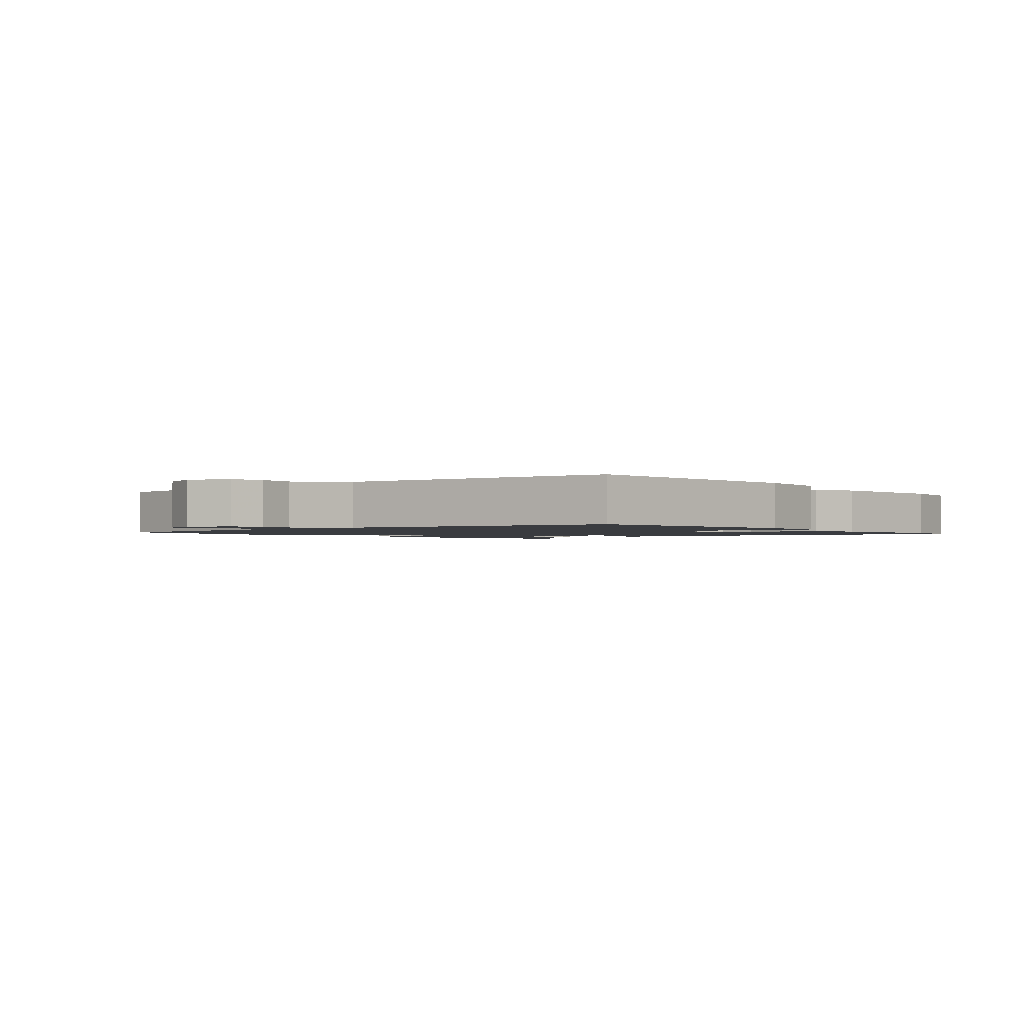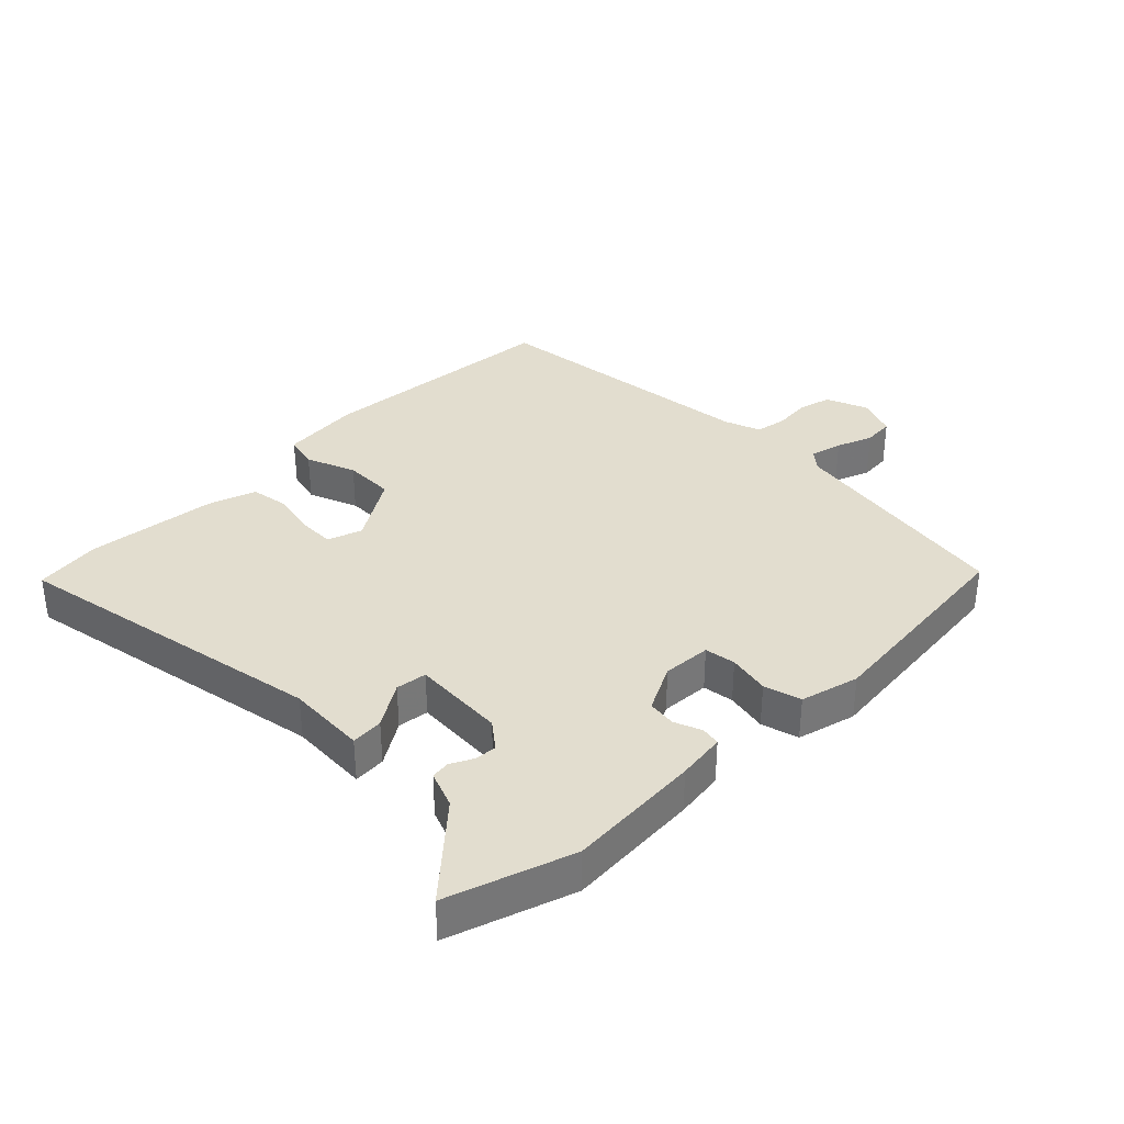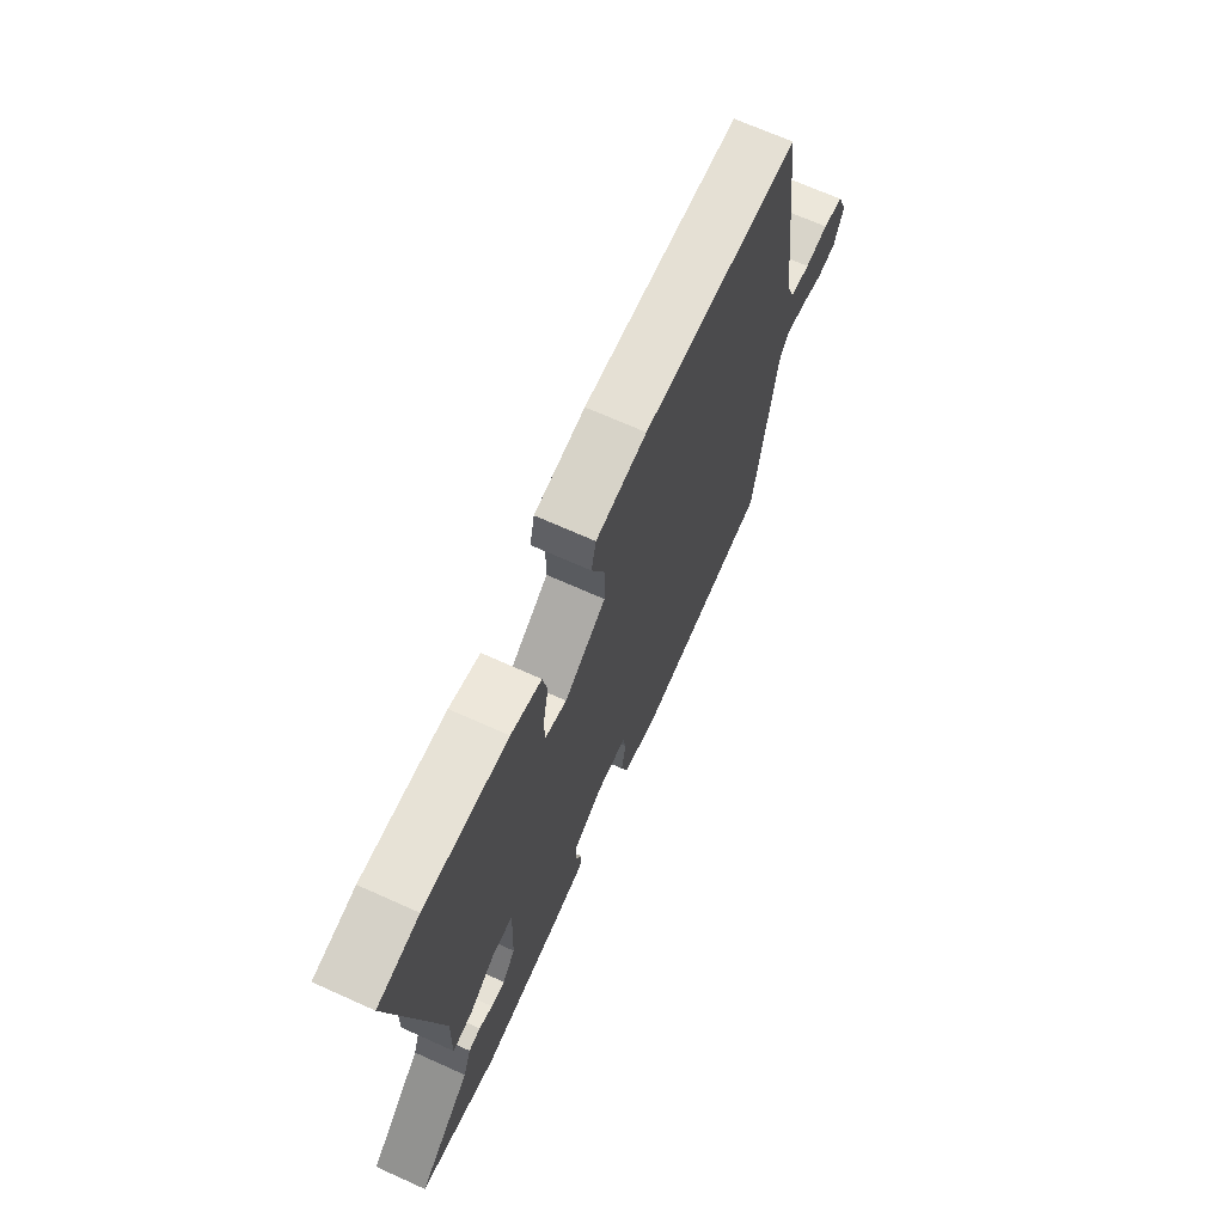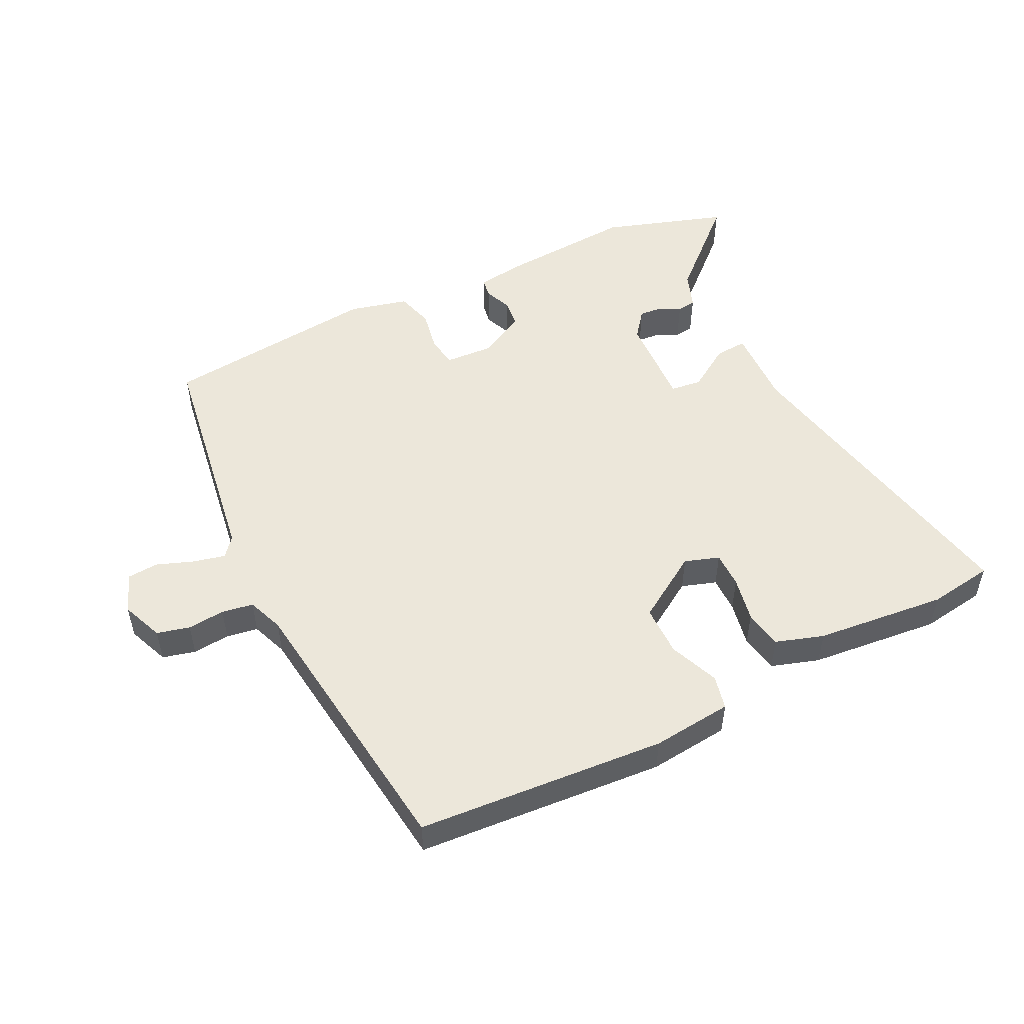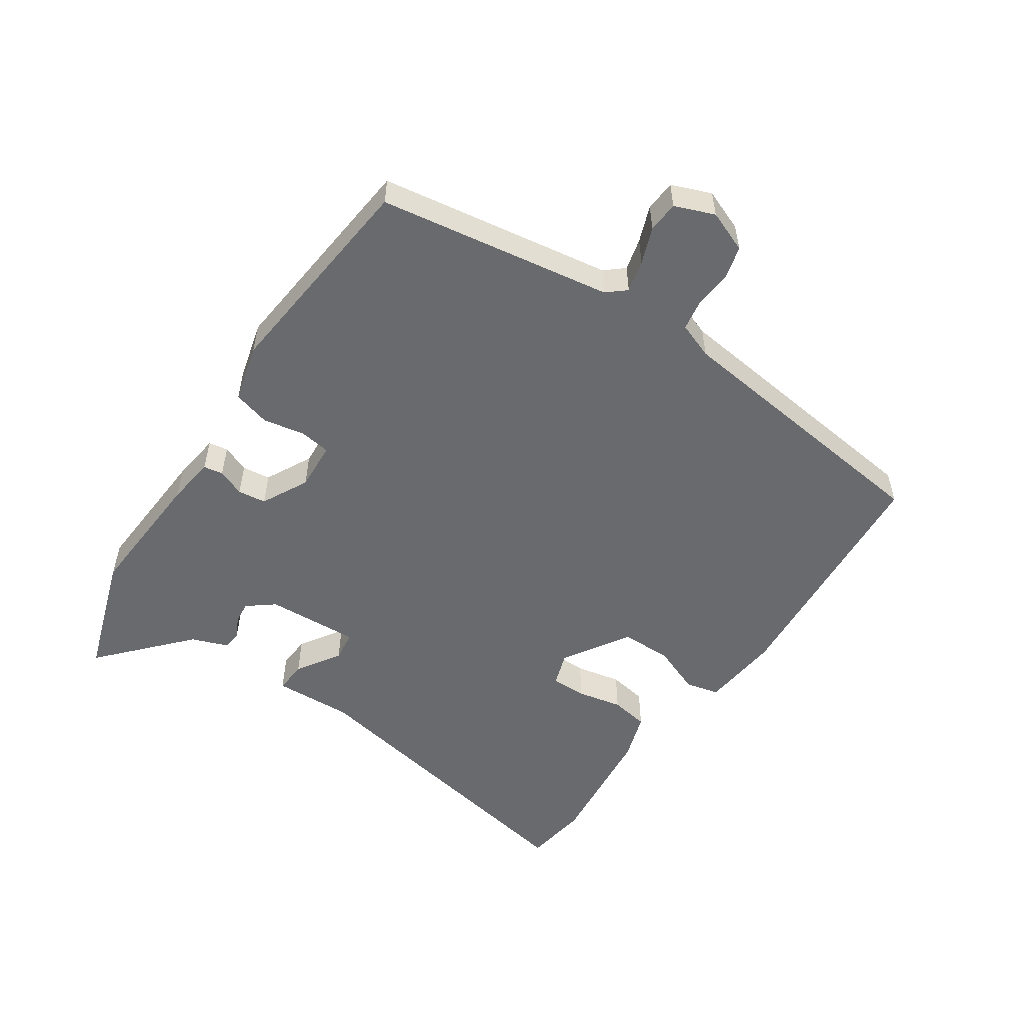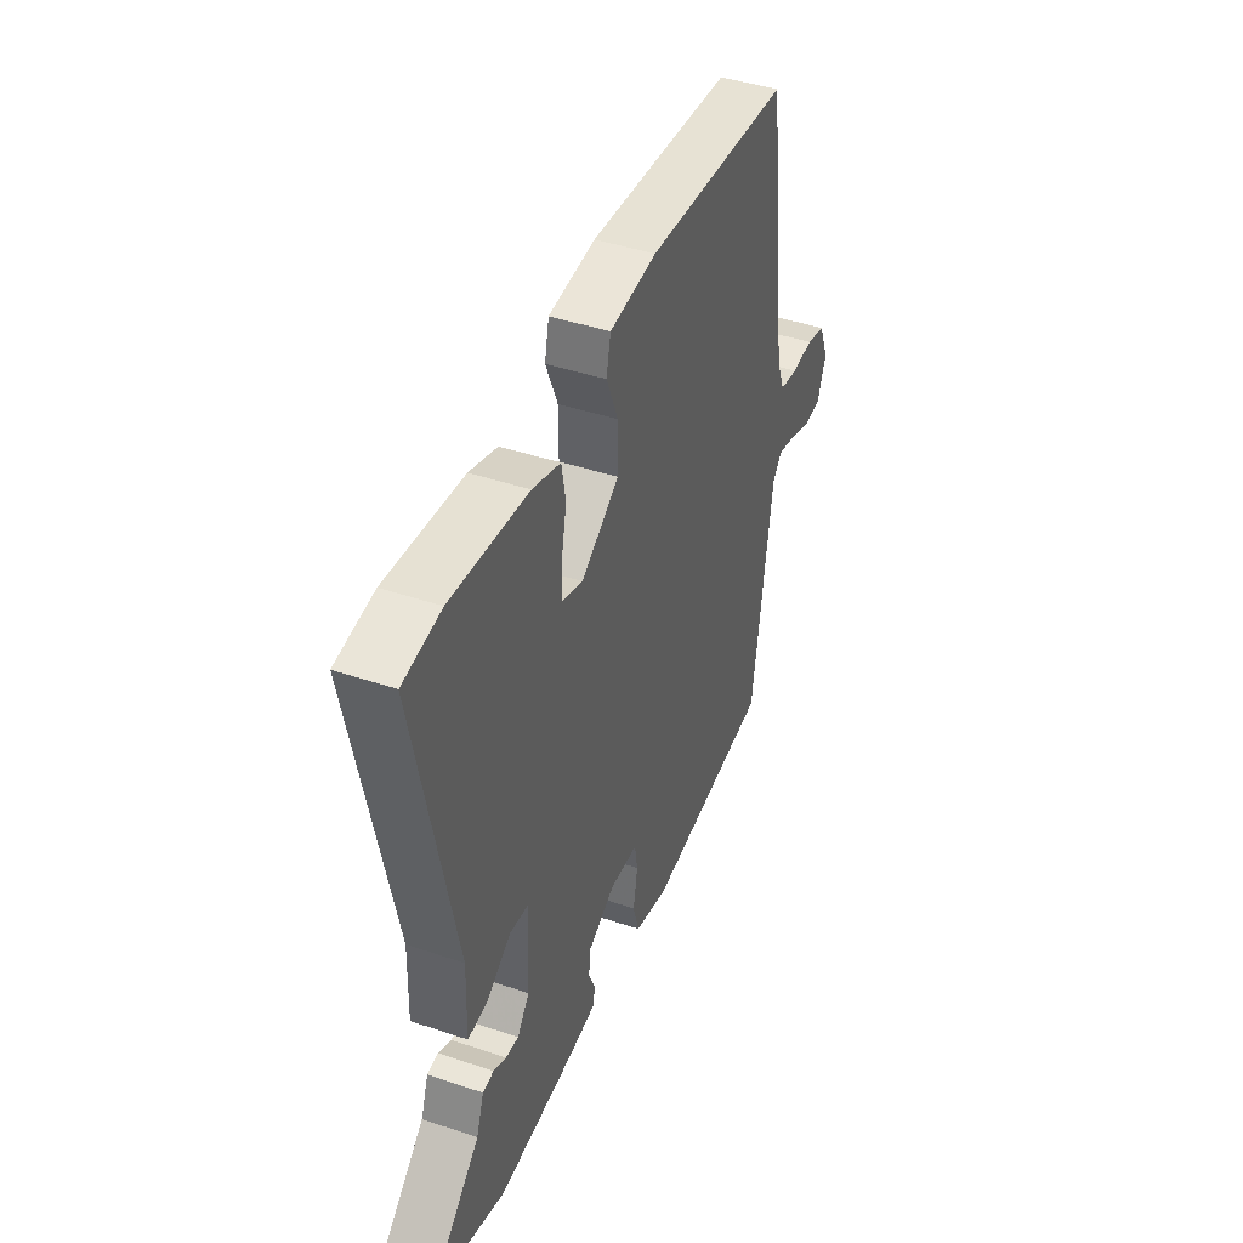
<metadata>
{"format":"obj","ext":"obj","renderer":"f3d","projection":"perspective","resolution":1024,"background":"white","views":[{"elev":-1.6,"azim":-49.8,"up":"+Y"},{"elev":34.8,"azim":135.9,"up":"+Y"},{"elev":69.3,"azim":114.2,"up":"+Z"},{"elev":51.3,"azim":-26.0,"up":"+Y"},{"elev":-53.1,"azim":-123.4,"up":"+Y"},{"elev":43.1,"azim":111.8,"up":"+Z"}]}
</metadata>
<code>
v -0.45 0.07 0.516
v -0.056 0.07 0.543
v 0.071 0.07 0.529
v 0.083 0.07 0.475
v 0.051 0.07 0.397
v 0.051 0.07 0.316
v 0.155 0.07 0.249
v 0.21 0.07 0.267
v 0.21 0.07 0.324
v 0.196 0.07 0.396
v 0.207 0.07 0.457
v 0.283 0.07 0.481
v 0.491 0.07 0.501
v 0.594 0.07 0.485
v 0.492 0.07 -0.019
v 0.496 0.07 -0.145
v 0.445 0.07 -0.141
v 0.376 0.07 -0.096
v 0.327 0.07 -0.102
v 0.333 0.07 -0.25
v 0.366 0.07 -0.293
v 0.401 0.07 -0.29
v 0.436 0.07 -0.273
v 0.466 0.07 -0.277
v 0.487 0.07 -0.335
v 0.623 0.07 -0.461
v 0.426 0.07 -0.524
v 0.214 0.07 -0.508
v 0.137 0.07 -0.497
v 0.132 0.07 -0.466
v 0.15 0.07 -0.423
v 0.145 0.07 -0.378
v 0.071 0.07 -0.339
v -0.006 0.07 -0.343
v -0.014 0.07 -0.392
v -0.002 0.07 -0.458
v -0.019 0.07 -0.517
v -0.112 0.07 -0.54
v -0.456 0.07 -0.501
v -0.51 0.07 -0.13
v -0.535 0.07 -0.1
v -0.586 0.07 -0.112
v -0.644 0.07 -0.133
v -0.693 0.07 -0.129
v -0.717 0.07 -0.066
v -0.69 0.07 0
v -0.638 0.07 0.013
v -0.579 0.07 0.007
v -0.529 0.07 0.015
v -0.507 0.07 0.072
v -0.45 0 0.516
v -0.056 0 0.543
v 0.071 0 0.529
v 0.083 0 0.475
v 0.051 0 0.397
v 0.051 0 0.316
v 0.155 0 0.249
v 0.21 0 0.267
v 0.21 0 0.324
v 0.196 0 0.396
v 0.207 0 0.457
v 0.283 0 0.481
v 0.491 0 0.501
v 0.594 0 0.485
v 0.492 0 -0.019
v 0.496 0 -0.145
v 0.445 0 -0.141
v 0.376 0 -0.096
v 0.327 0 -0.102
v 0.333 0 -0.25
v 0.366 0 -0.293
v 0.401 0 -0.29
v 0.436 0 -0.273
v 0.466 0 -0.277
v 0.487 0 -0.335
v 0.623 0 -0.461
v 0.426 0 -0.524
v 0.214 0 -0.508
v 0.137 0 -0.497
v 0.132 0 -0.466
v 0.15 0 -0.423
v 0.145 0 -0.378
v 0.071 0 -0.339
v -0.006 0 -0.343
v -0.014 0 -0.392
v -0.002 0 -0.458
v -0.019 0 -0.517
v -0.112 0 -0.54
v -0.456 0 -0.501
v -0.51 0 -0.13
v -0.535 0 -0.1
v -0.586 0 -0.112
v -0.644 0 -0.133
v -0.693 0 -0.129
v -0.717 0 -0.066
v -0.69 0 0
v -0.638 0 0.013
v -0.579 0 0.007
v -0.529 0 0.015
v -0.507 0 0.072
f 45 46 47 48
f 45 48 49
f 42 43 44 45
f 41 42 45 49
f 40 41 49 50
f 35 36 37 38
f 34 35 38 39
f 28 29 30 31
f 28 31 32
f 25 26 27 28
f 25 28 32
f 22 23 24 25
f 21 22 25 32
f 20 21 32 33
f 15 16 17 18
f 15 18 19
f 14 15 19
f 13 14 19
f 12 13 19
f 9 10 11 12
f 8 9 12 19
f 7 8 19 20
f 2 3 4 5
f 2 5 6
f 1 2 6
f 34 39 40 50
f 20 33 34 50
f 7 20 50
f 1 6 7 50
f 98 97 96 95
f 99 98 95
f 95 94 93 92
f 99 95 92 91
f 100 99 91 90
f 88 87 86 85
f 89 88 85 84
f 81 80 79 78
f 82 81 78
f 78 77 76 75
f 82 78 75
f 75 74 73 72
f 82 75 72 71
f 83 82 71 70
f 68 67 66 65
f 69 68 65
f 69 65 64
f 69 64 63
f 69 63 62
f 62 61 60 59
f 69 62 59 58
f 70 69 58 57
f 55 54 53 52
f 56 55 52
f 56 52 51
f 100 90 89 84
f 100 84 83 70
f 100 70 57
f 100 57 56 51
f 1 51 52 2
f 2 52 53 3
f 3 53 54 4
f 4 54 55 5
f 5 55 56 6
f 6 56 57 7
f 7 57 58 8
f 8 58 59 9
f 9 59 60 10
f 10 60 61 11
f 11 61 62 12
f 12 62 63 13
f 13 63 64 14
f 14 64 65 15
f 15 65 66 16
f 16 66 67 17
f 17 67 68 18
f 18 68 69 19
f 19 69 70 20
f 20 70 71 21
f 21 71 72 22
f 22 72 73 23
f 23 73 74 24
f 24 74 75 25
f 25 75 76 26
f 26 76 77 27
f 27 77 78 28
f 28 78 79 29
f 29 79 80 30
f 30 80 81 31
f 31 81 82 32
f 32 82 83 33
f 33 83 84 34
f 34 84 85 35
f 35 85 86 36
f 36 86 87 37
f 37 87 88 38
f 38 88 89 39
f 39 89 90 40
f 40 90 91 41
f 41 91 92 42
f 42 92 93 43
f 43 93 94 44
f 44 94 95 45
f 45 95 96 46
f 46 96 97 47
f 47 97 98 48
f 48 98 99 49
f 49 99 100 50
f 50 100 51 1

</code>
